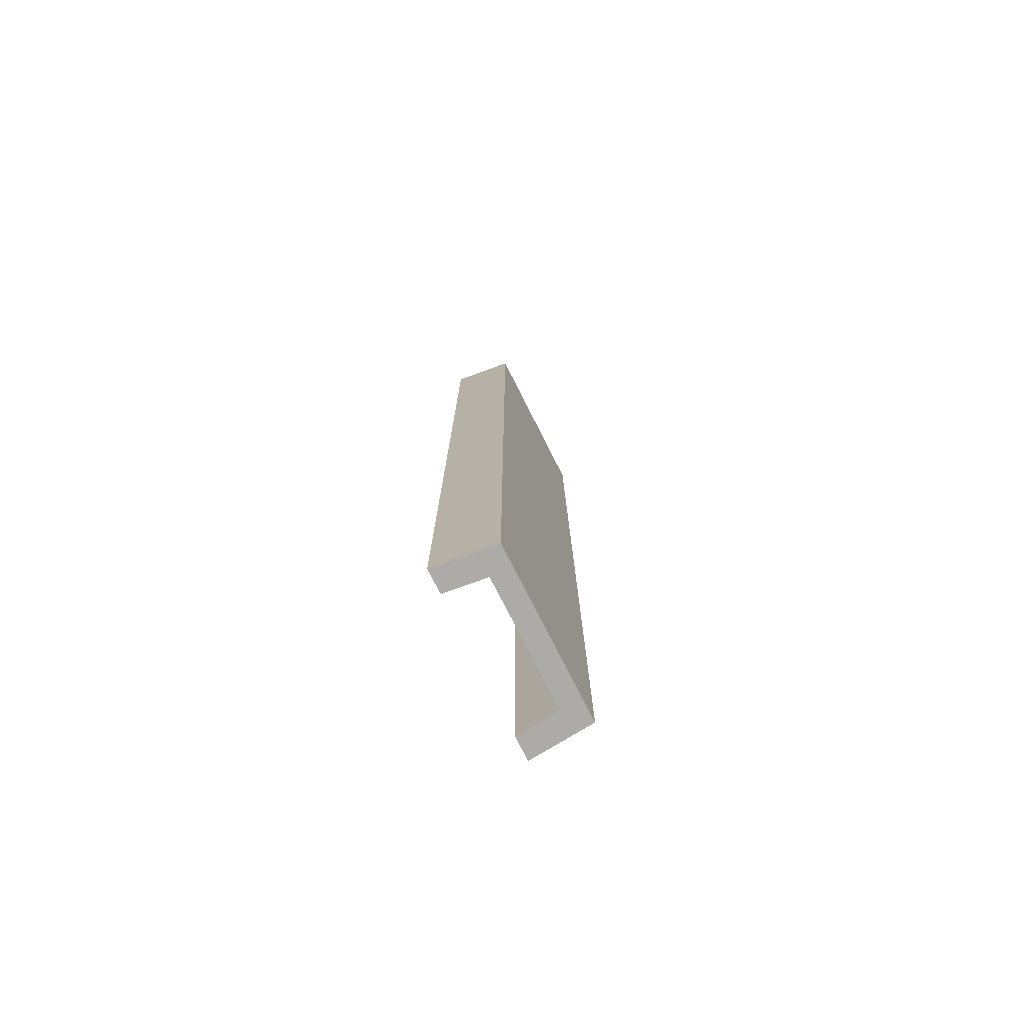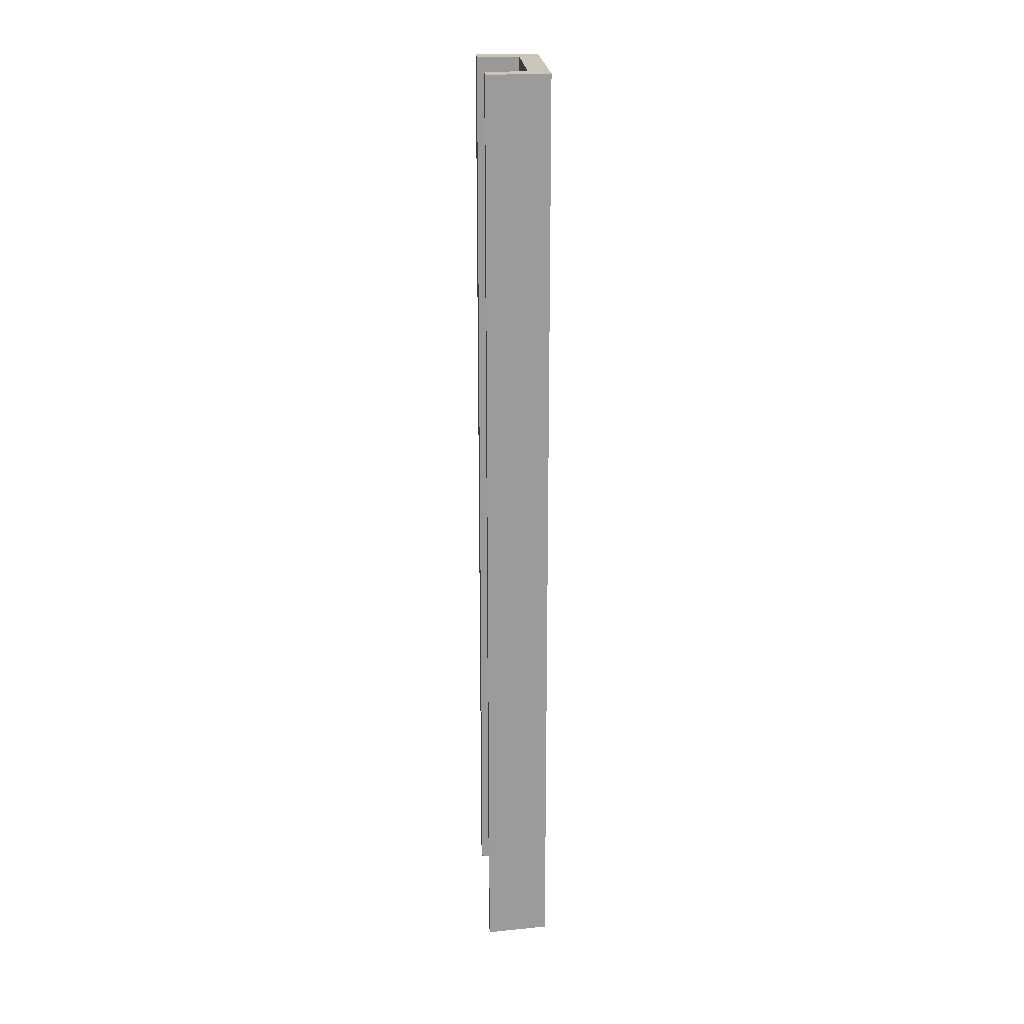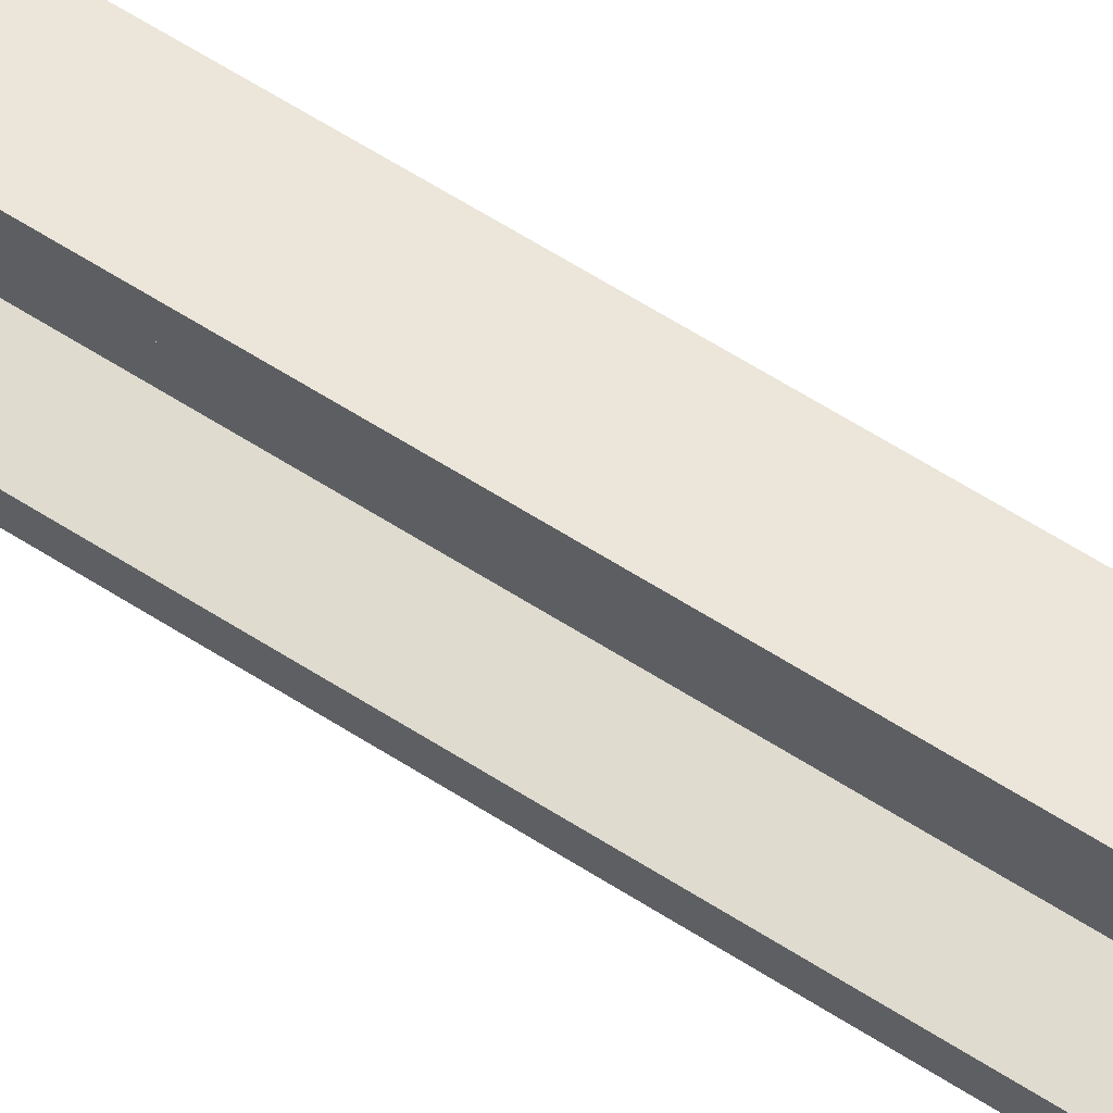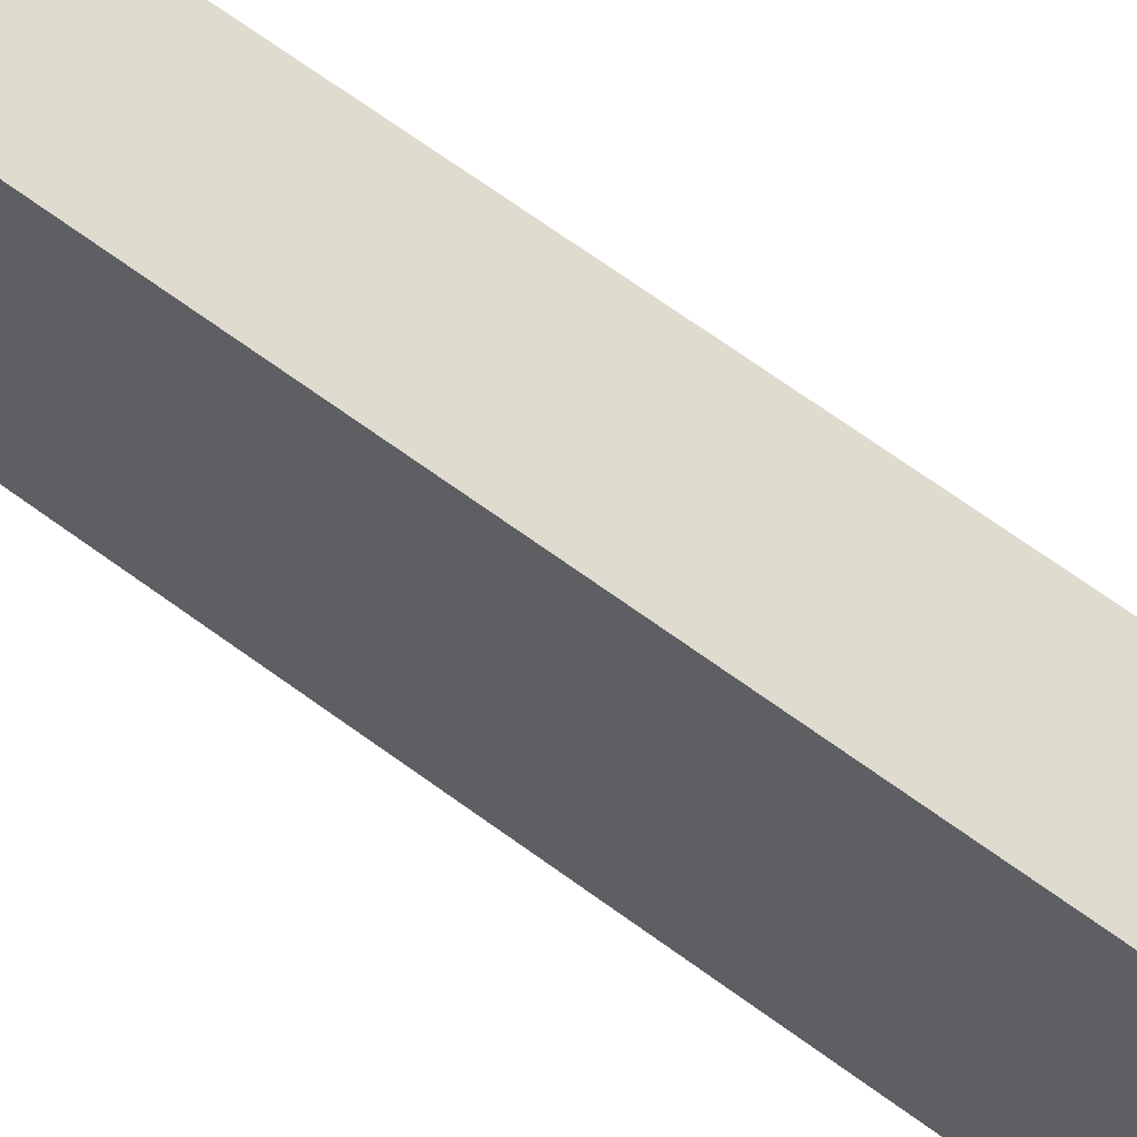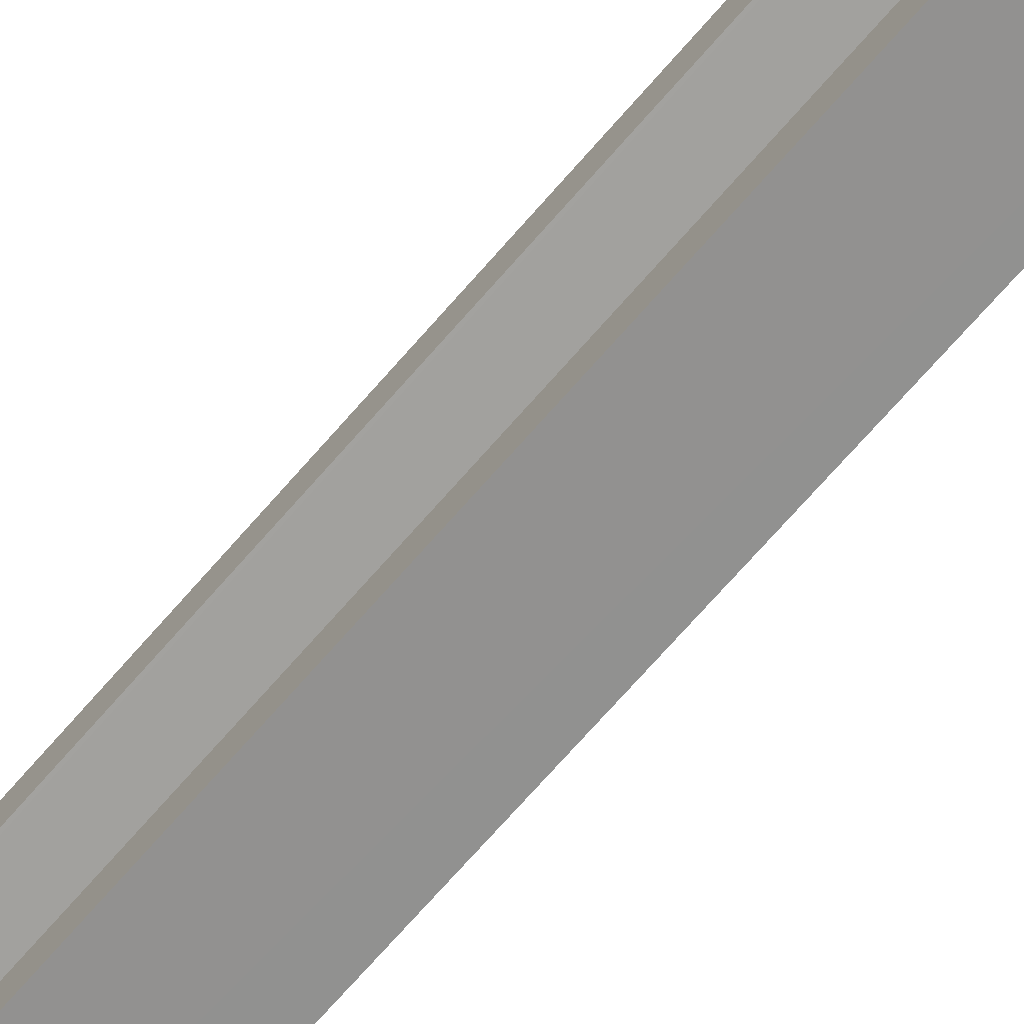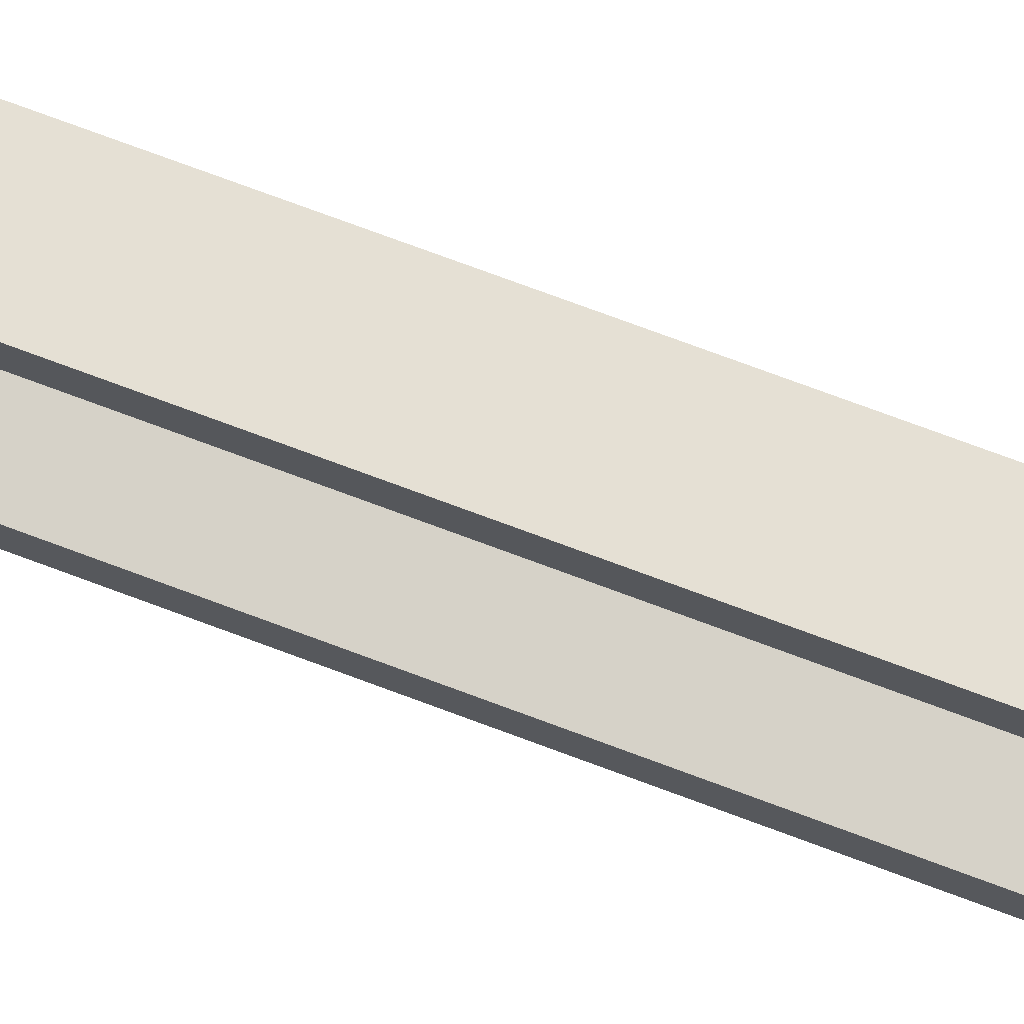
<metadata>
{"format":"obj","ext":"obj","renderer":"f3d","projection":"perspective","resolution":1024,"background":"white","views":[{"elev":-76.3,"azim":28.3,"up":"+Y"},{"elev":20.7,"azim":-1.9,"up":"+Y"},{"elev":66.5,"azim":-57.9,"up":"+Z"},{"elev":61.8,"azim":127.6,"up":"+Z"},{"elev":-67.9,"azim":-40.5,"up":"+Z"},{"elev":74.0,"azim":-69.5,"up":"+Z"}]}
</metadata>
<code>
v  0.878 12.02 2.229
v  0.075 12.02 2.043
v  0.08 12.02 2.345
v  0.093 12.02 2.04
v  0.604 12.02 1.966
v  0.831 12.02 0.361
v  0.564 12.02 0.371
v  0.563 12.02 0.338
v  0 12.02 7.358e-16
v  0.355 12.02 0.019
v  0.823 12.02 0.046
v  0.011 12.02 0.303
v  0.075 -1.251e-16 2.043
v  0.08 -1.436e-16 2.345
v  0 0 0
v  0.011 -1.855e-17 0.303
v  0.563 -2.07e-17 0.338
v  0.604 -1.204e-16 1.966
v  0.564 -2.272e-17 0.371
v  0.878 -1.365e-16 2.229
v  0.823 -2.817e-18 0.046
v  0.831 -2.21e-17 0.361
v  0.355 -1.163e-18 0.019
v  0.093 -1.249e-16 2.04
g defaultobject
f 1 2 3
f 2 1 4
f 4 1 5
f 5 1 6
f 5 6 7
f 7 6 8
f 8 6 9
f 9 6 10
f 10 6 11
f 9 12 8
f 13 3 2
f 3 13 14
f 15 12 9
f 12 15 16
f 17 7 8
f 7 17 5
f 5 17 18
f 18 17 19
f 14 1 3
f 1 14 20
f 16 8 12
f 8 16 17
f 20 6 1
f 6 20 11
f 11 20 21
f 21 20 22
f 21 10 11
f 10 21 9
f 9 21 15
f 15 21 23
f 24 2 4
f 2 24 13
f 18 4 5
f 4 18 24
f 22 20 17
f 19 17 20
f 18 19 20
f 24 18 20
f 13 24 20
f 14 13 20
f 21 22 23
f 15 23 22
f 17 15 22
f 16 15 17

</code>
